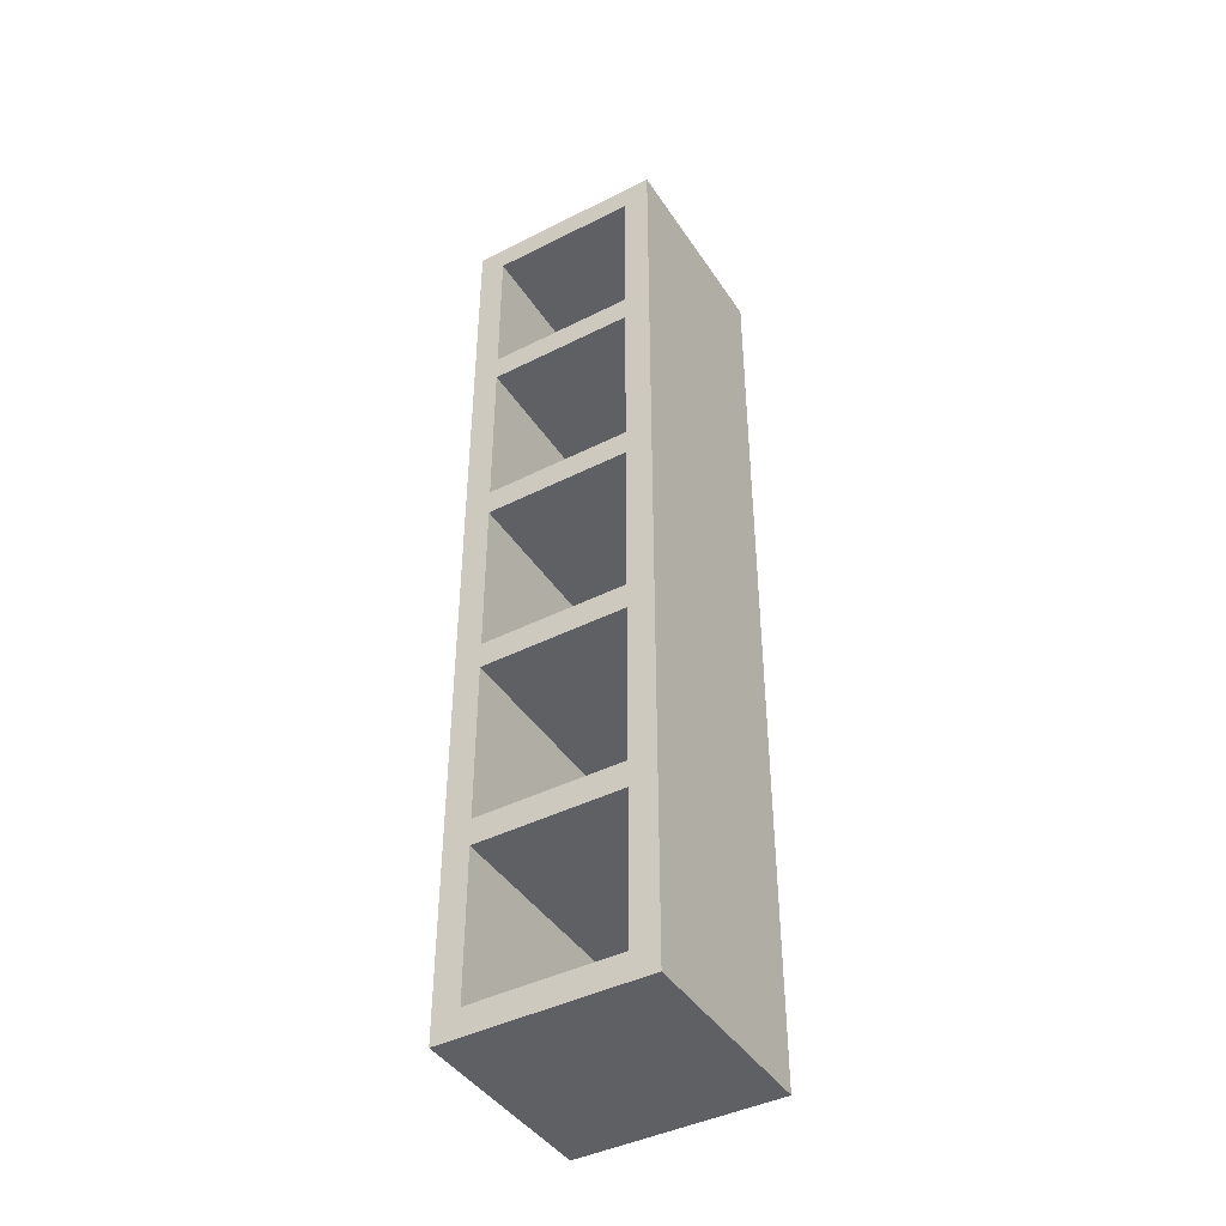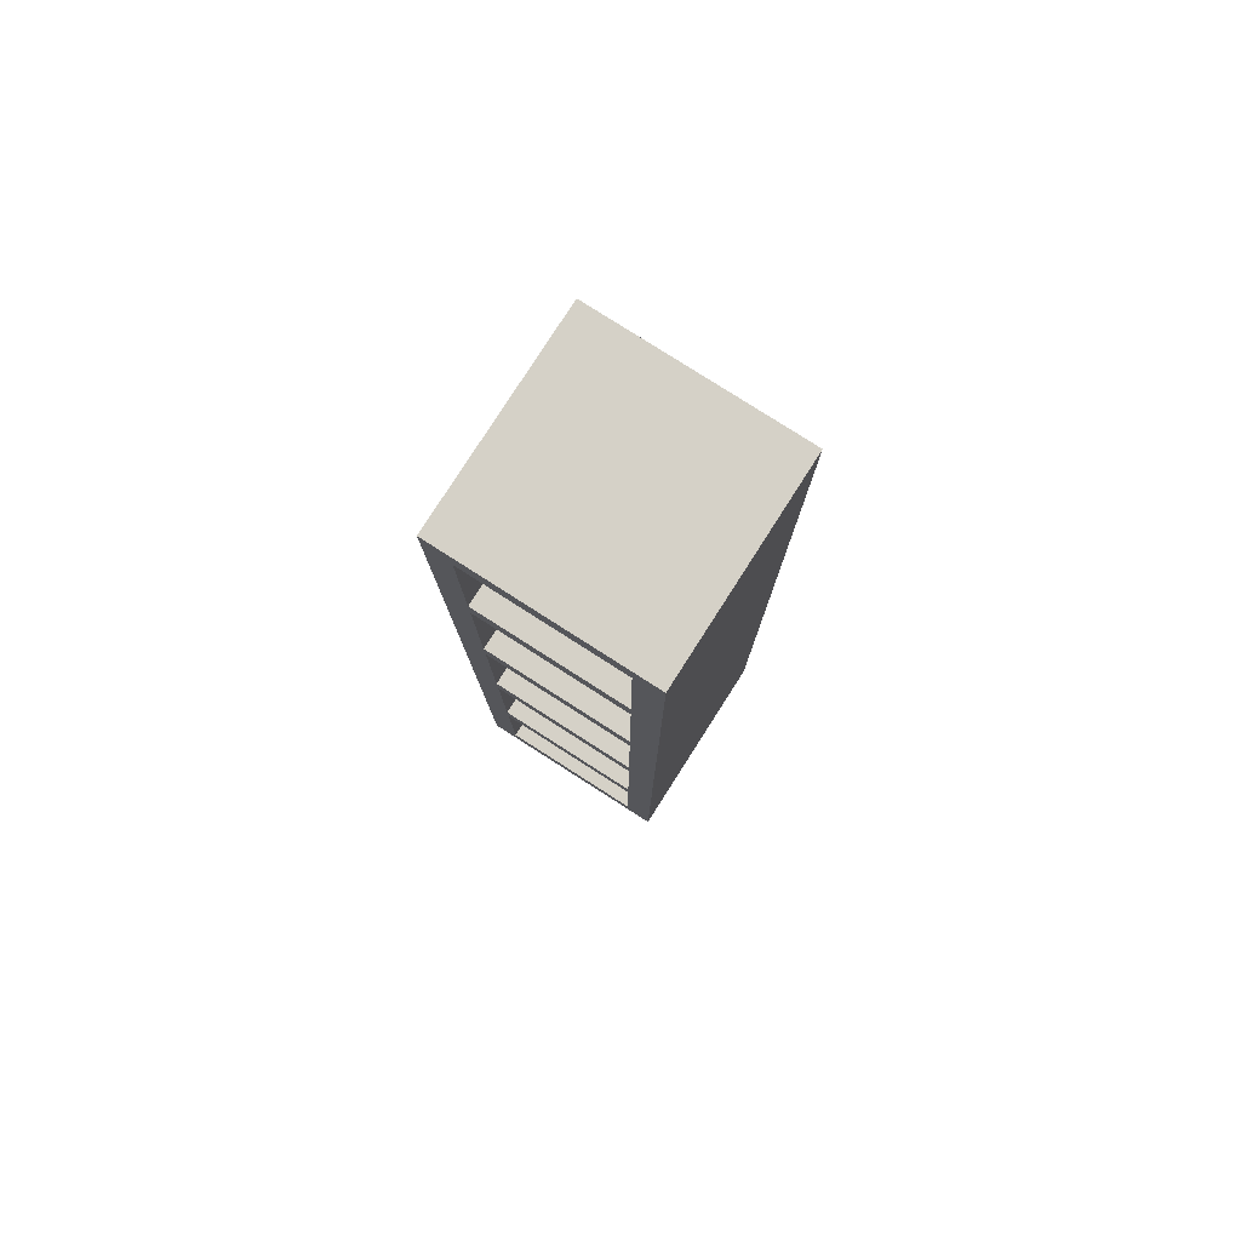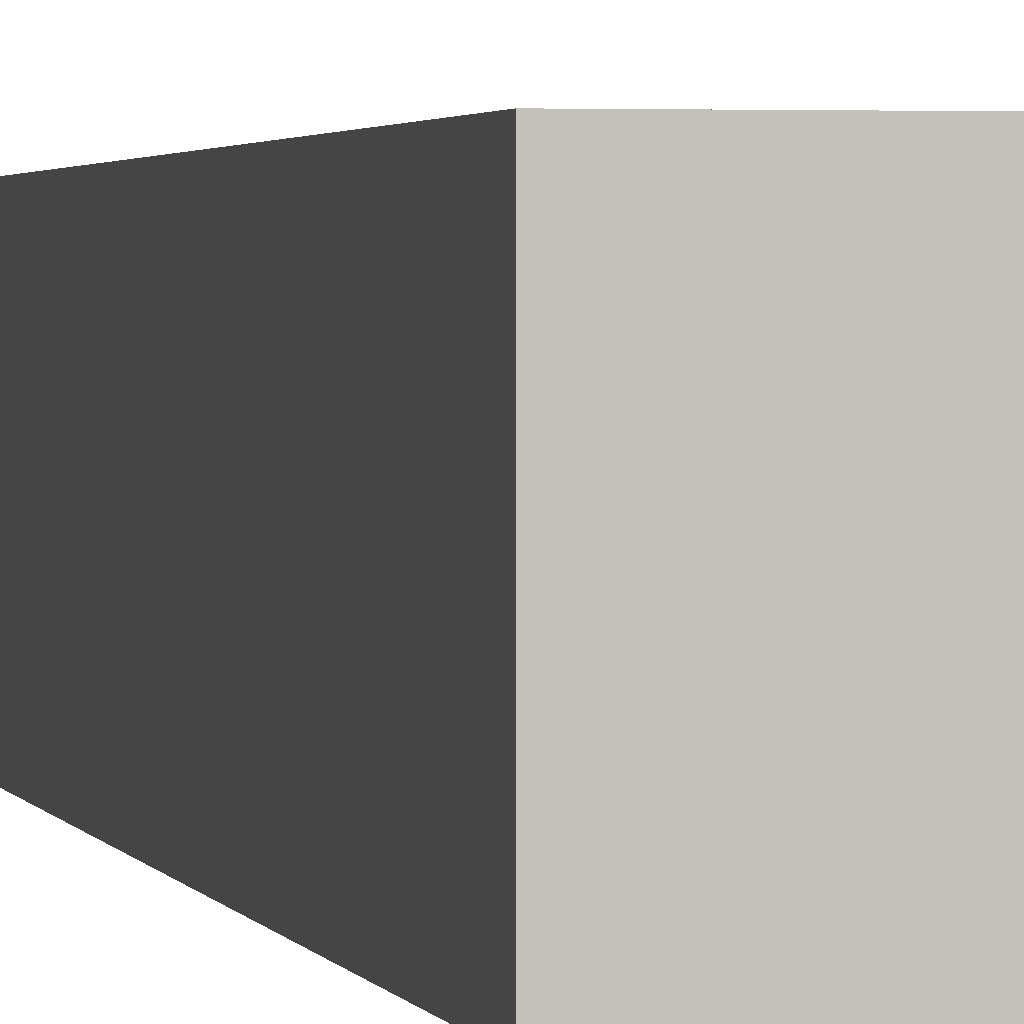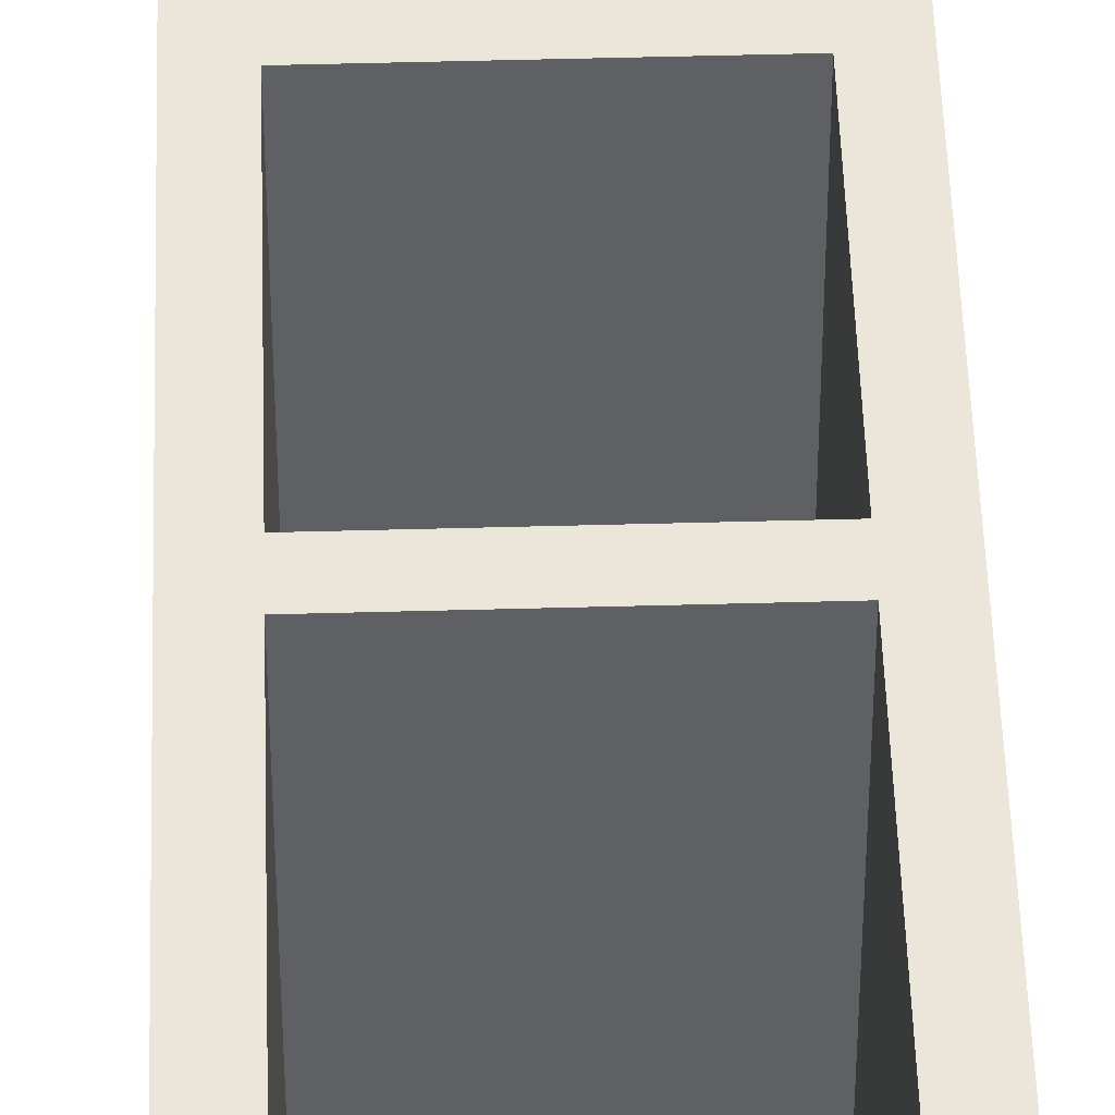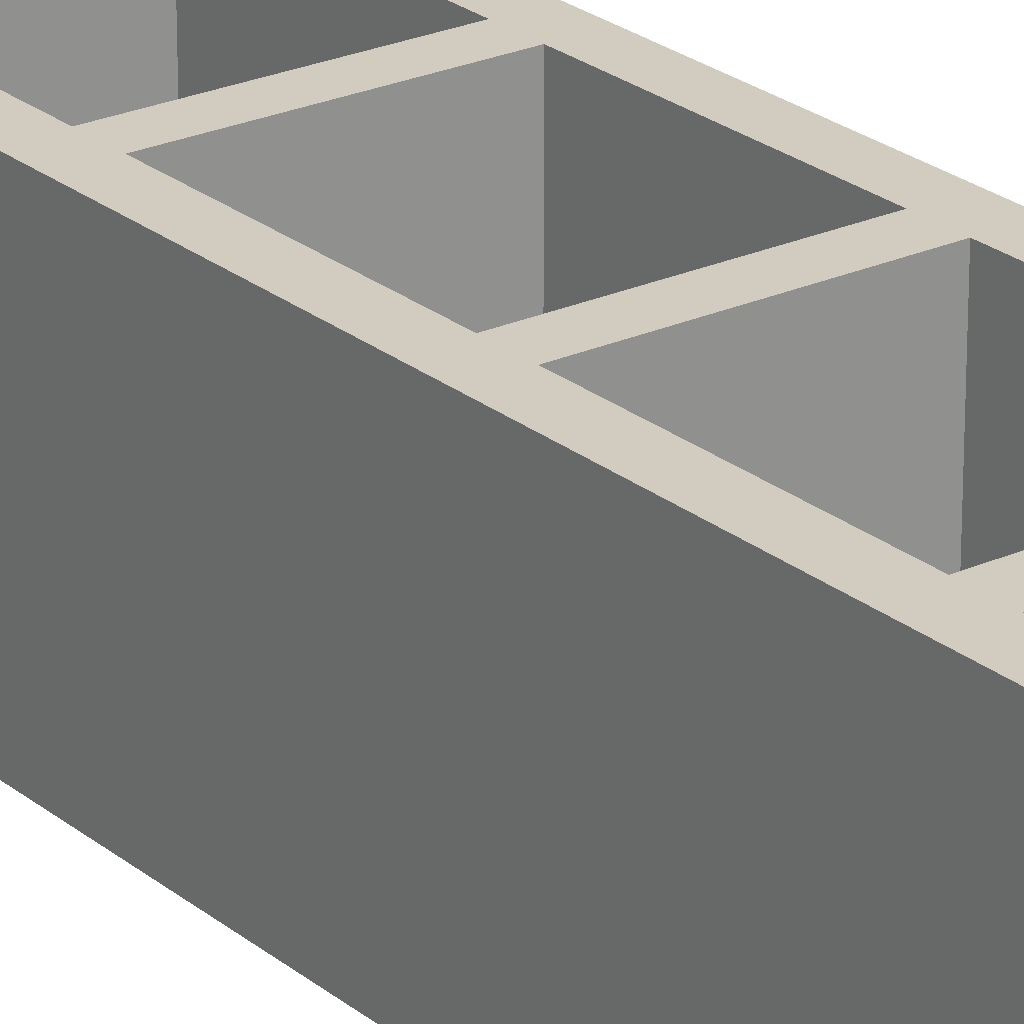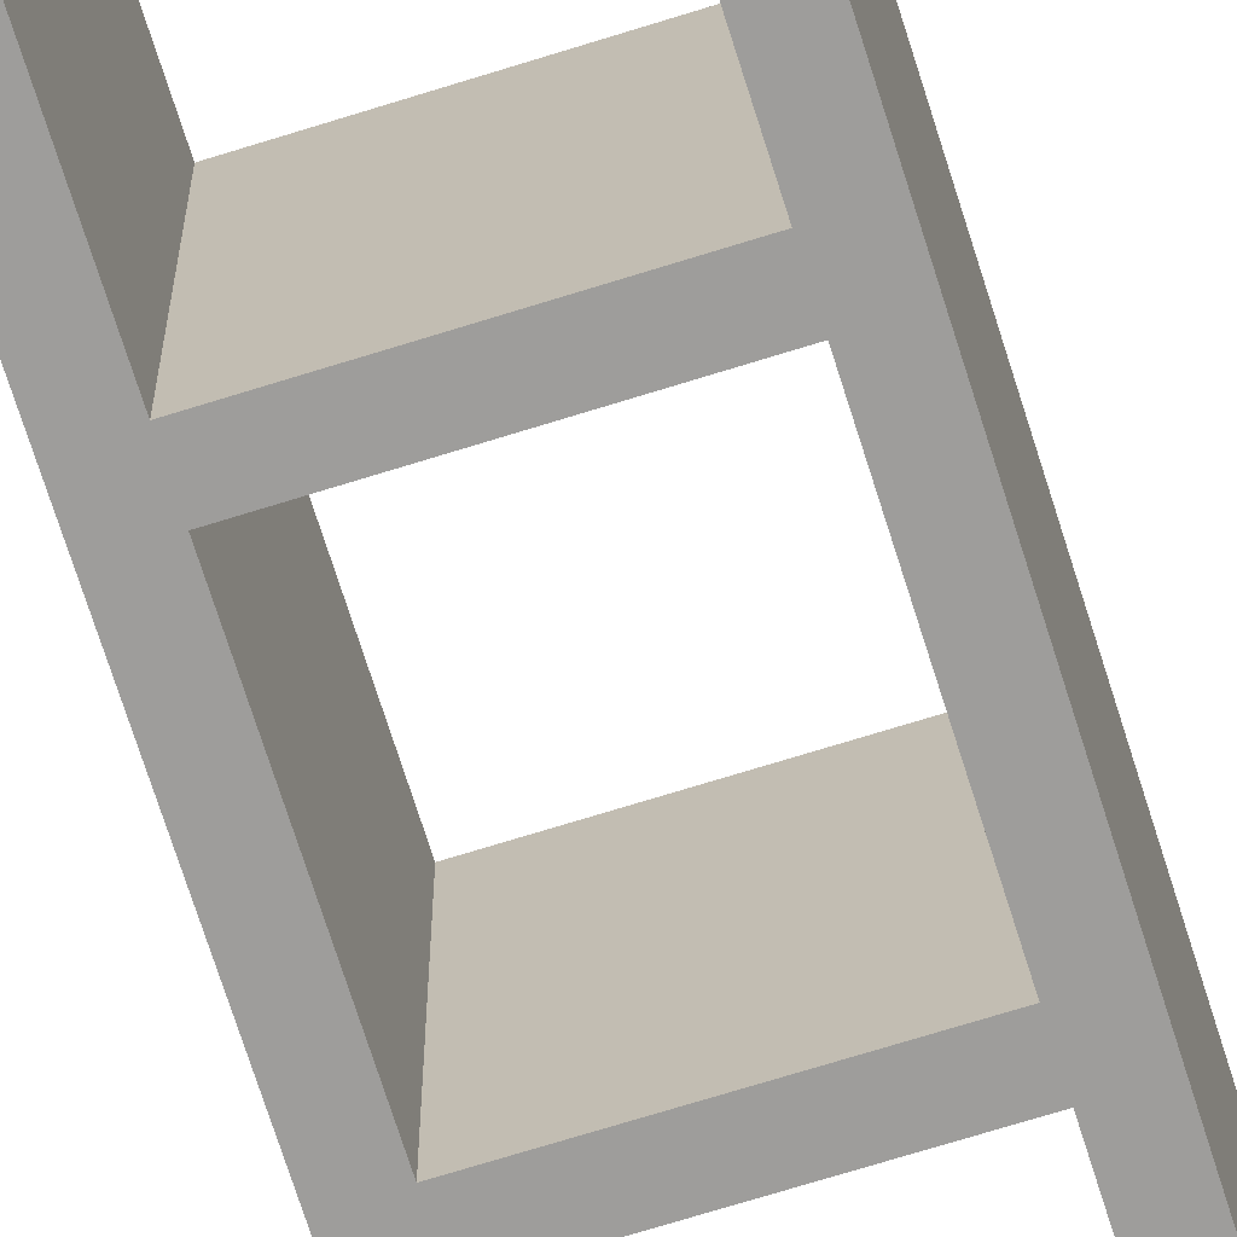
<metadata>
{"format":"obj","ext":"obj","renderer":"f3d","projection":"perspective","resolution":1024,"background":"white","views":[{"elev":-42.9,"azim":-149.1,"up":"+Y"},{"elev":79.4,"azim":32.6,"up":"+Y"},{"elev":1.8,"azim":-12.0,"up":"+Z"},{"elev":47.4,"azim":-1.8,"up":"+Z"},{"elev":24.1,"azim":142.9,"up":"+Z"},{"elev":-70.5,"azim":-162.6,"up":"+Z"}]}
</metadata>
<code>
v -0.04749 -0.4522 -0.101
v 0.1007 -0.4792 -0.101
v -0.04749 -0.4792 -0.101
v 0.1007 -0.4522 -0.101
v -0.04749 -0.4792 0.101
v -0.04749 -0.4522 0.101
v -0.07443 -0.4522 -0.101
v 0.1007 -0.4522 0.101
v 0.1276 -0.4792 -0.101
v 0.1007 -0.4792 0.101
v -0.07443 -0.4792 0.101
v -0.04749 -0.301 0.101
v -0.07443 -0.4792 -0.101
v -0.07443 -0.301 -0.101
v 0.1007 -0.301 -0.101
v 0.1276 0.4792 -0.101
v -0.04749 -0.301 -0.101
v -0.07443 -0.4522 0.101
v 0.1007 -0.301 0.101
v 0.1276 0.4792 0.101
v 0.1276 -0.4792 0.101
v -0.04749 -0.274 -0.101
v -0.07443 -0.301 0.101
v -0.07443 -0.274 -0.101
v 0.1007 -0.274 0.101
v 0.1007 -0.274 -0.101
v 0.1007 0.4792 -0.101
v -0.07443 0.4792 0.101
v -0.04749 -0.274 0.101
v -0.07443 -0.1093 -0.101
v 0.1007 -0.1093 -0.101
v 0.1007 0.4792 0.101
v 0.1007 0.4522 -0.101
v -0.07443 0.4792 -0.101
v -0.04749 -0.1093 0.101
v -0.07443 -0.274 0.101
v -0.07443 -0.08236 -0.101
v 0.1007 -0.1093 0.101
v 0.1007 -0.08236 -0.101
v -0.04749 0.4792 -0.101
v 0.1007 0.4522 0.101
v 0.1007 0.301 -0.101
v -0.07443 0.4522 -0.101
v -0.04749 0.4792 0.101
v -0.04749 -0.1093 -0.101
v -0.07443 -0.1093 0.101
v -0.07443 0.08236 -0.101
v 0.1007 -0.08236 0.101
v -0.04749 -0.08236 -0.101
v 0.1007 0.08236 -0.101
v -0.04749 0.4522 0.101
v 0.1007 0.301 0.101
v 0.1007 0.274 -0.101
v -0.04749 0.4522 -0.101
v -0.07443 0.301 -0.101
v -0.07443 0.4522 0.101
v -0.07443 -0.08236 0.101
v -0.07443 0.1093 -0.101
v 0.1007 0.08236 0.101
v 0.1007 0.1093 -0.101
v 0.1007 0.274 0.101
v -0.04749 0.301 -0.101
v -0.07443 0.274 -0.101
v -0.07443 0.301 0.101
v -0.04749 -0.08236 0.101
v -0.07443 0.08236 0.101
v -0.04749 0.08236 -0.101
v 0.1007 0.1093 0.101
v -0.04749 0.1093 -0.101
v -0.04749 0.274 0.101
v -0.04749 0.274 -0.101
v -0.04749 0.301 0.101
v -0.07443 0.274 0.101
v -0.04749 0.08236 0.101
v -0.07443 0.1093 0.101
v -0.04749 0.1093 0.101
g mesh1_mesh1-geometry
f 1 2 3
f 2 1 4
f 3 2 1
f 4 1 2
f 3 5 2
f 6 3 1
f 1 3 6
f 3 7 1
f 1 7 3
f 1 8 4
f 4 8 1
f 2 9 4
f 10 4 2
f 2 4 10
f 10 2 5
f 3 6 5
f 5 6 3
f 11 3 5
f 5 3 11
f 8 1 6
f 6 1 8
f 6 12 1
f 7 3 13
f 13 3 7
f 1 7 14
f 14 7 1
f 8 15 4
f 4 15 8
f 4 10 8
f 8 10 4
f 16 4 9
f 9 10 2
f 2 10 9
f 8 5 10
f 10 5 8
f 5 8 6
f 6 8 5
f 6 11 5
f 5 11 6
f 3 11 13
f 13 11 3
f 17 1 12
f 18 6 12
f 12 6 18
f 11 7 13
f 13 7 11
f 7 11 14
f 14 11 7
f 1 14 17
f 17 14 1
f 15 8 19
f 19 8 15
f 15 4 16
f 10 20 8
f 8 20 10
f 16 9 20
f 10 9 21
f 21 9 10
f 11 6 18
f 18 6 11
f 12 22 17
f 17 22 12
f 15 12 17
f 17 12 15
f 18 12 23
f 23 12 18
f 14 11 24
f 24 11 14
f 17 14 24
f 24 14 17
f 8 20 19
f 19 20 8
f 12 15 19
f 19 15 12
f 15 25 19
f 19 25 15
f 26 15 16
f 20 10 21
f 21 10 20
f 21 20 9
f 27 20 16
f 16 20 27
f 28 11 18
f 18 11 28
f 22 12 29
f 29 12 22
f 22 15 17
f 17 15 22
f 17 24 22
f 22 24 17
f 23 12 29
f 29 12 23
f 28 18 23
f 23 18 28
f 24 11 30
f 30 11 24
f 19 20 25
f 25 20 19
f 25 12 19
f 19 12 25
f 25 15 26
f 26 15 25
f 15 22 26
f 26 22 15
f 31 26 16
f 20 27 32
f 32 27 20
f 27 33 16
f 34 11 28
f 28 11 34
f 12 25 29
f 29 25 12
f 25 22 29
f 29 22 25
f 29 35 22
f 22 24 30
f 30 24 22
f 23 29 36
f 36 29 23
f 28 23 36
f 36 23 28
f 30 11 37
f 37 11 30
f 25 20 38
f 38 20 25
f 25 31 26
f 26 31 25
f 22 25 26
f 26 25 22
f 39 31 16
f 27 32 40
f 27 41 32
f 32 41 27
f 41 20 32
f 32 20 41
f 33 42 16
f 33 40 27
f 27 40 33
f 41 27 33
f 33 27 41
f 43 11 34
f 34 11 43
f 44 34 28
f 28 34 44
f 45 22 35
f 36 29 35
f 35 29 36
f 22 30 45
f 45 30 22
f 28 36 46
f 46 36 28
f 37 11 47
f 47 11 37
f 45 30 37
f 37 30 45
f 38 20 48
f 48 20 38
f 31 25 38
f 38 25 31
f 31 49 39
f 39 49 31
f 48 31 39
f 39 31 48
f 50 39 16
f 44 40 32
f 32 51 41
f 41 51 32
f 52 20 41
f 41 20 52
f 42 53 16
f 52 33 42
f 42 33 52
f 40 33 54
f 54 33 40
f 33 52 41
f 41 52 33
f 51 33 41
f 41 33 51
f 55 11 43
f 43 11 55
f 54 43 34
f 34 43 54
f 34 44 40
f 40 44 34
f 56 44 28
f 28 44 56
f 35 49 45
f 45 49 35
f 31 35 45
f 45 35 31
f 36 35 46
f 46 35 36
f 28 46 57
f 57 46 28
f 47 11 58
f 58 11 47
f 49 37 47
f 47 37 49
f 45 37 49
f 49 37 45
f 48 20 59
f 59 20 48
f 48 35 38
f 38 35 48
f 31 48 38
f 38 48 31
f 35 31 38
f 38 31 35
f 49 31 45
f 45 31 49
f 49 48 39
f 39 48 49
f 48 50 39
f 39 50 48
f 60 50 16
f 44 54 40
f 40 54 44
f 51 32 44
f 44 32 51
f 61 20 52
f 52 20 61
f 53 60 16
f 53 62 42
f 42 62 53
f 52 53 42
f 42 53 52
f 42 52 62
f 33 51 54
f 54 51 33
f 54 34 40
f 40 34 54
f 63 11 55
f 55 11 63
f 62 55 43
f 43 55 62
f 62 43 54
f 54 43 62
f 56 51 44
f 44 51 56
f 28 64 56
f 56 64 28
f 49 35 65
f 65 35 49
f 46 35 65
f 65 35 46
f 46 65 57
f 57 65 46
f 28 57 66
f 66 57 28
f 58 11 63
f 63 11 58
f 67 47 58
f 58 47 67
f 49 47 67
f 67 47 49
f 59 20 68
f 68 20 59
f 50 48 59
f 59 48 50
f 35 48 65
f 65 48 35
f 48 49 65
f 65 49 48
f 50 69 60
f 60 69 50
f 68 50 60
f 60 50 68
f 54 44 51
f 51 44 54
f 68 20 61
f 61 20 68
f 52 70 61
f 61 70 52
f 53 52 61
f 61 52 53
f 68 53 60
f 60 53 68
f 62 53 71
f 71 53 62
f 72 62 52
f 51 62 54
f 54 62 51
f 71 63 55
f 55 63 71
f 71 55 62
f 62 55 71
f 64 51 56
f 56 51 64
f 28 73 64
f 64 73 28
f 65 74 49
f 57 65 74
f 74 65 57
f 57 74 66
f 66 74 57
f 28 66 75
f 75 66 28
f 69 58 63
f 63 58 69
f 67 58 69
f 69 58 67
f 67 49 74
f 68 74 59
f 59 74 68
f 50 68 59
f 59 68 50
f 74 50 59
f 59 50 74
f 69 50 67
f 67 50 69
f 69 68 60
f 60 68 69
f 53 68 61
f 61 68 53
f 70 52 72
f 72 52 70
f 70 53 61
f 61 53 70
f 53 70 71
f 71 70 53
f 70 62 71
f 71 62 70
f 62 70 72
f 72 70 62
f 62 51 72
f 72 51 62
f 69 63 71
f 71 63 69
f 64 72 51
f 51 72 64
f 28 75 73
f 73 75 28
f 73 72 64
f 64 72 73
f 66 74 76
f 76 74 66
f 66 76 75
f 75 76 66
f 74 69 67
f 67 69 74
f 50 74 67
f 67 74 50
f 74 68 76
f 76 68 74
f 68 69 76
f 76 69 68
f 73 70 72
f 72 70 73
f 71 69 70
f 75 70 73
f 73 70 75
f 69 74 76
f 76 74 69
f 75 76 70
f 70 76 75
f 76 70 69
g mesh1_mesh1-geometry
f 2 5 3
f 4 9 2
f 5 2 10
f 1 12 6
f 9 4 16
f 12 1 17
f 16 4 15
f 20 9 16
f 16 15 26
f 9 20 21
f 16 26 31
f 16 33 27
f 22 35 29
f 16 31 39
f 40 32 27
f 16 42 33
f 35 22 45
f 16 39 50
f 32 40 44
f 16 53 42
f 16 50 60
f 16 60 53
f 62 52 42
f 52 62 72
f 49 74 65
f 74 49 67
f 70 69 71
f 69 70 76
g mesh2_mesh2-geometry
l 40 27
l 40 54
l 40 44
l 34 40
l 27 16
l 54 51
l 33 54
l 54 62
l 44 32
l 44 51
l 28 44
l 43 34
l 34 28
l 41 51
l 51 72
l 33 41
l 42 33
l 62 42
l 62 71
l 32 20
l 41 32
l 56 28
l 55 43
l 52 41
l 72 52
l 72 70
l 53 71
l 71 70
l 71 69
l 64 56
l 63 55
l 61 52
l 61 70
l 70 76
l 53 61
l 69 76
l 69 60
l 69 67
l 73 64
l 58 63
l 68 61
l 76 68
l 76 74
l 60 68
l 67 74
l 50 67
l 67 49
l 75 73
l 47 58
l 59 68
l 59 74
l 74 65
l 50 59
l 49 39
l 49 65
l 49 45
l 66 75
l 37 47
l 48 59
l 65 48
l 65 35
l 39 48
l 31 45
l 45 35
l 45 22
l 57 66
l 30 37
l 38 48
l 38 35
l 35 29
l 31 38
l 22 26
l 22 29
l 22 17
l 46 57
l 24 30
l 25 38
l 29 25
l 29 12
l 26 25
l 17 12
l 15 17
l 17 1
l 36 46
l 14 24
l 19 25
l 19 12
l 12 6
l 15 19
l 1 6
l 4 1
l 1 3
l 23 36
l 7 14
l 8 19
l 8 6
l 6 5
l 4 8
l 2 3
l 3 13
l 18 23
l 7 13
l 8 10
l 5 11
l 13 11
l 18 11
l 21 10

</code>
